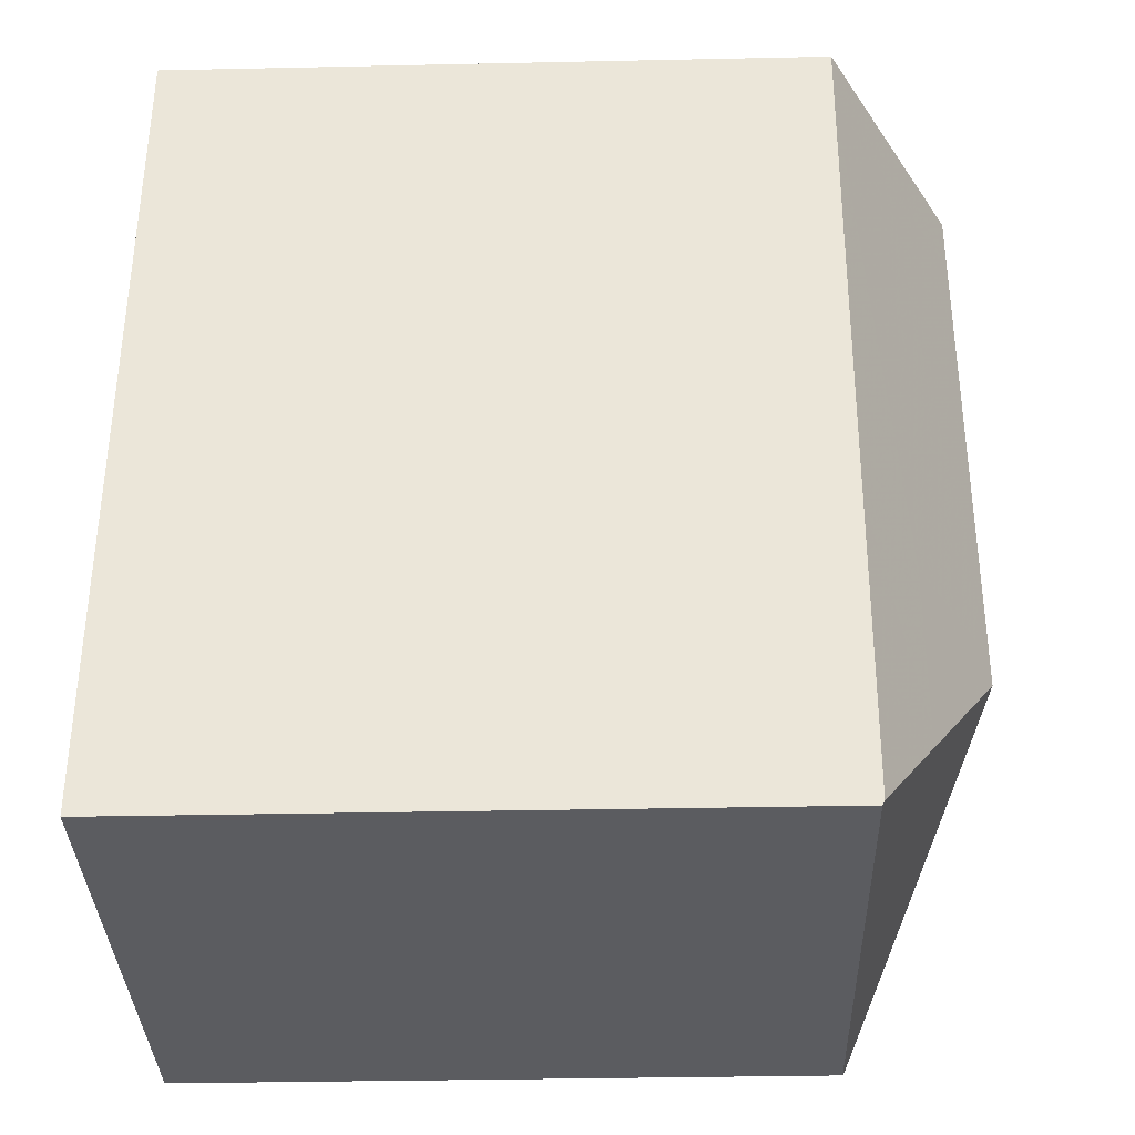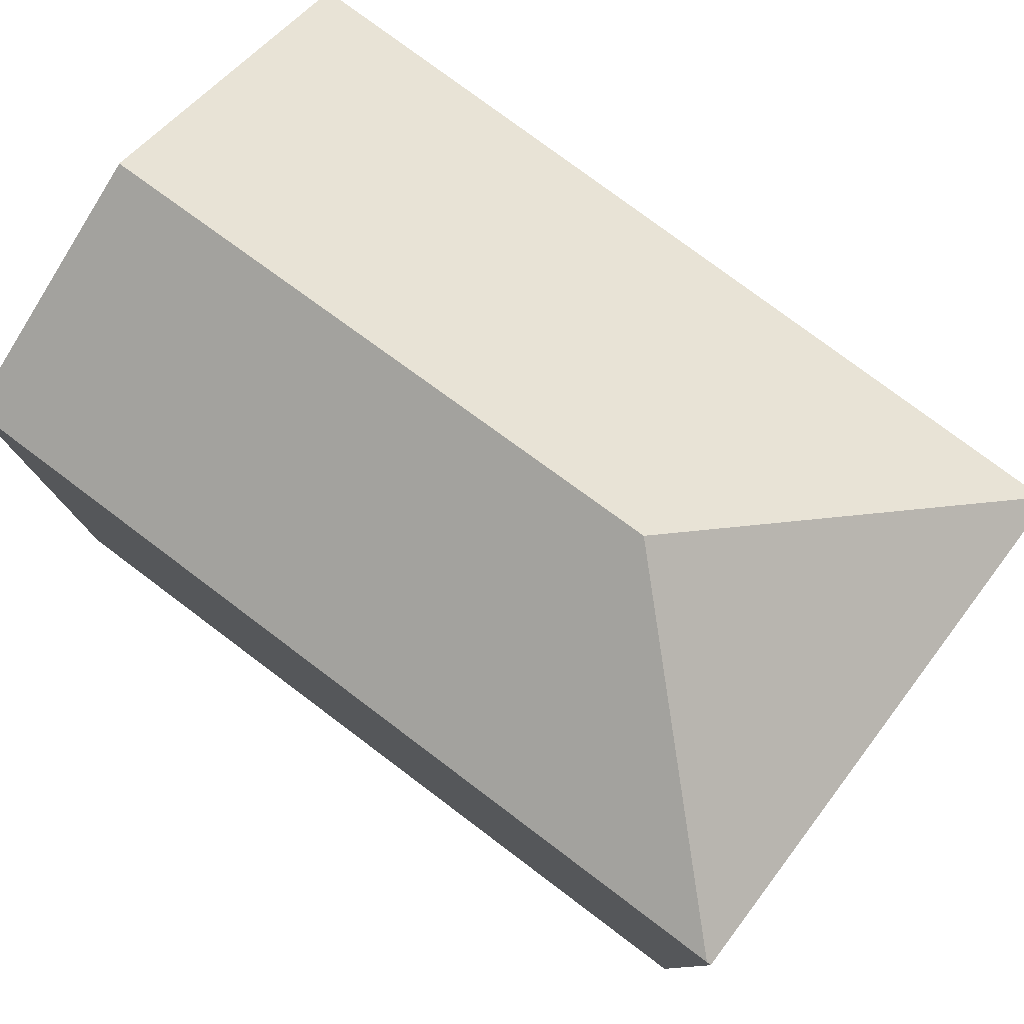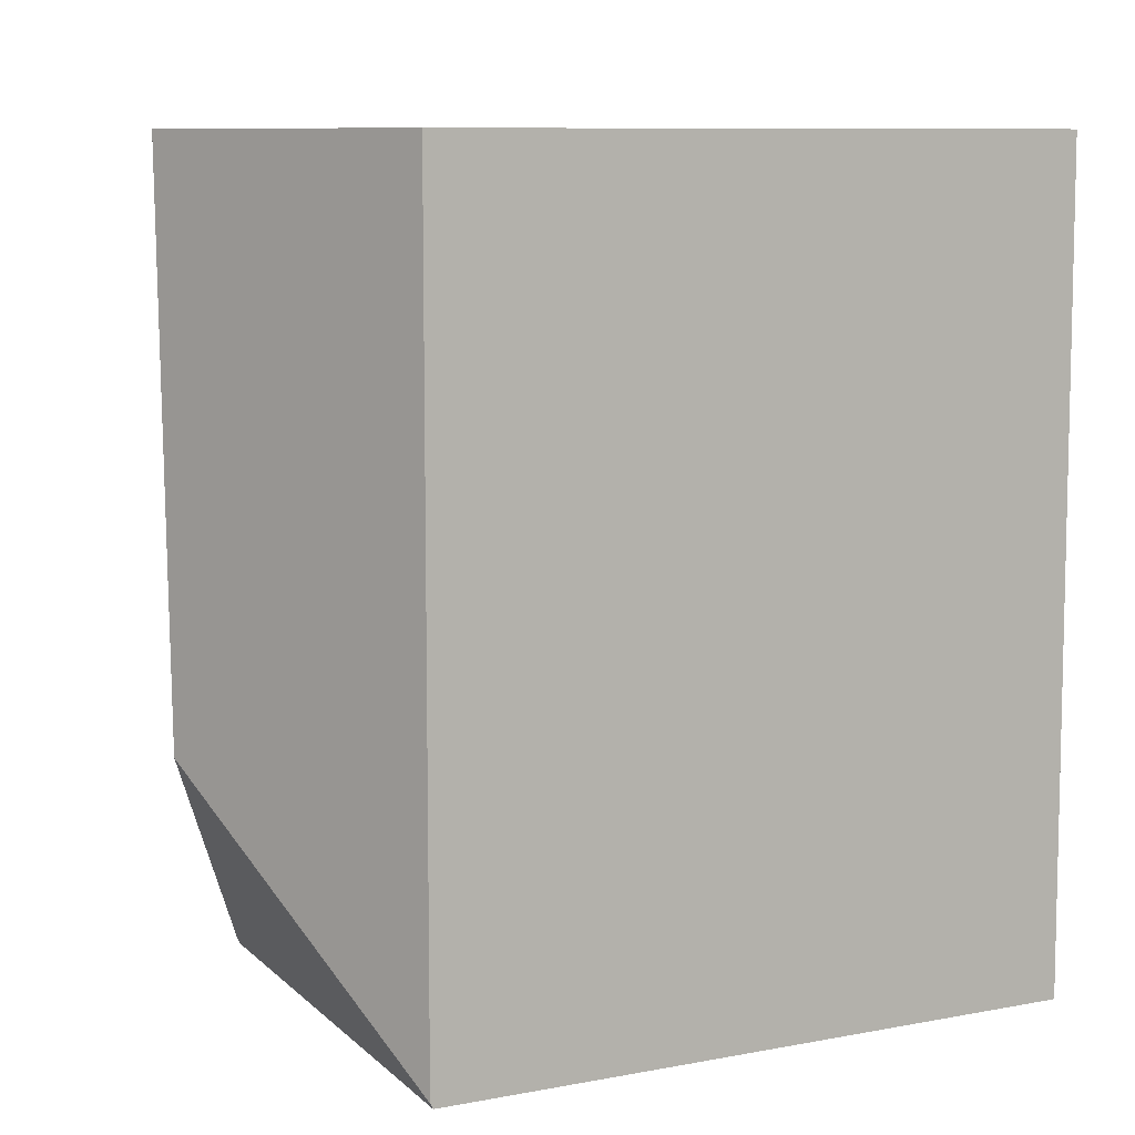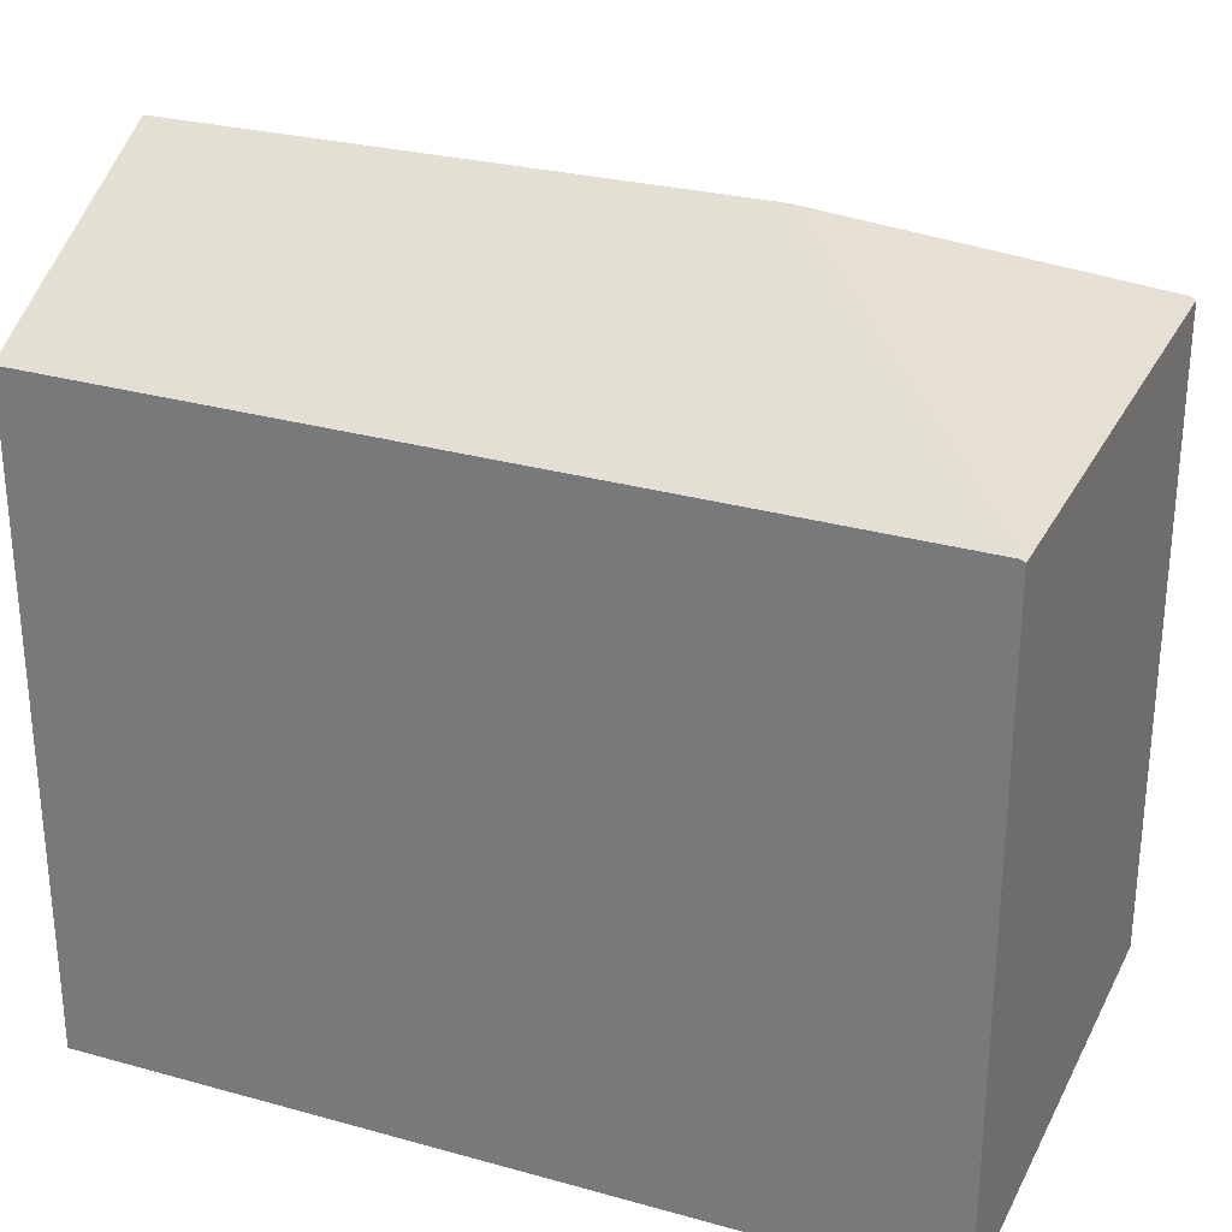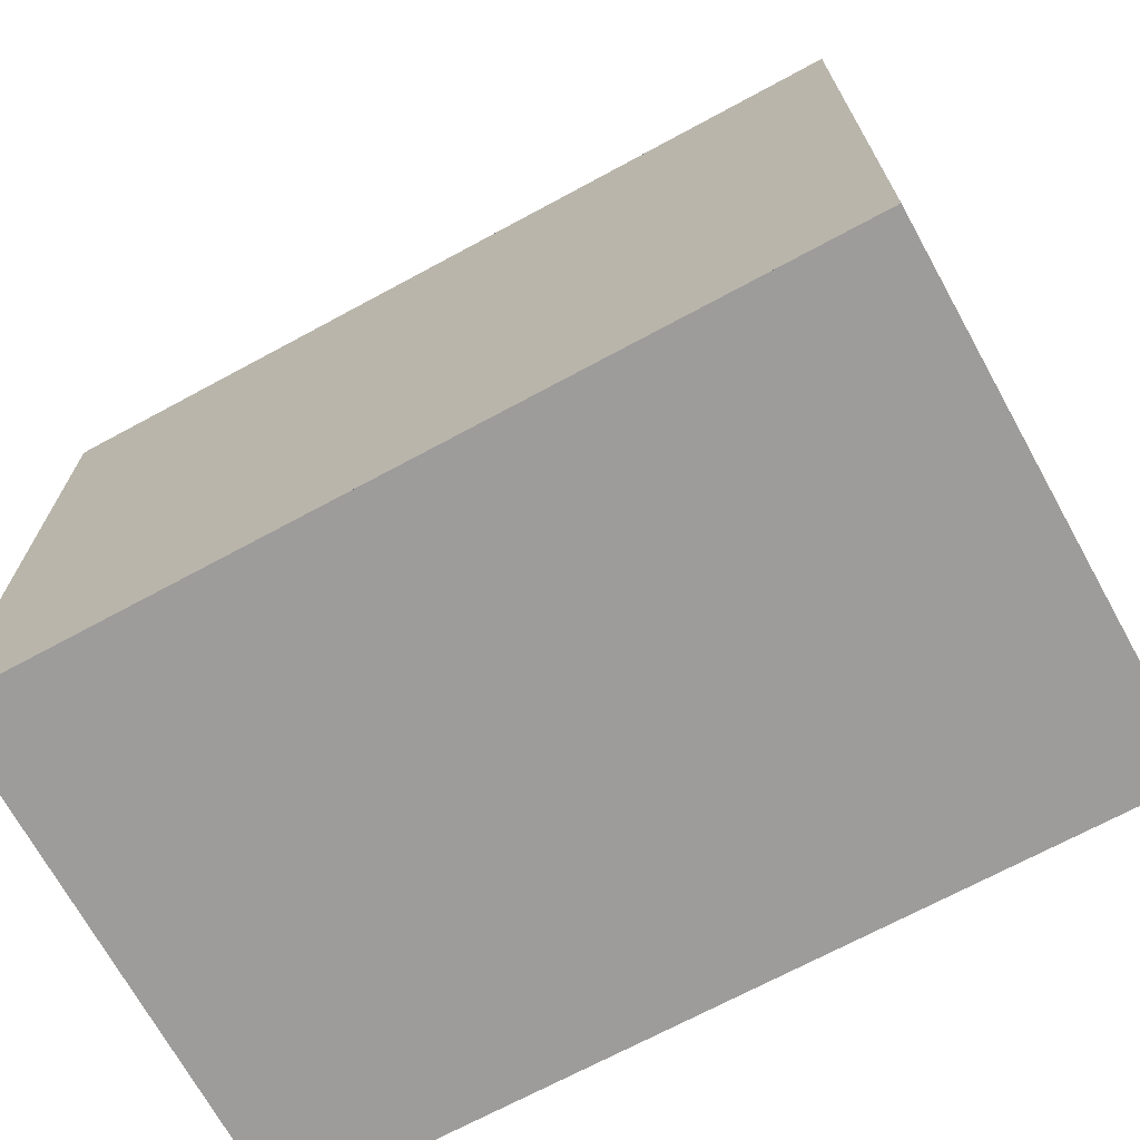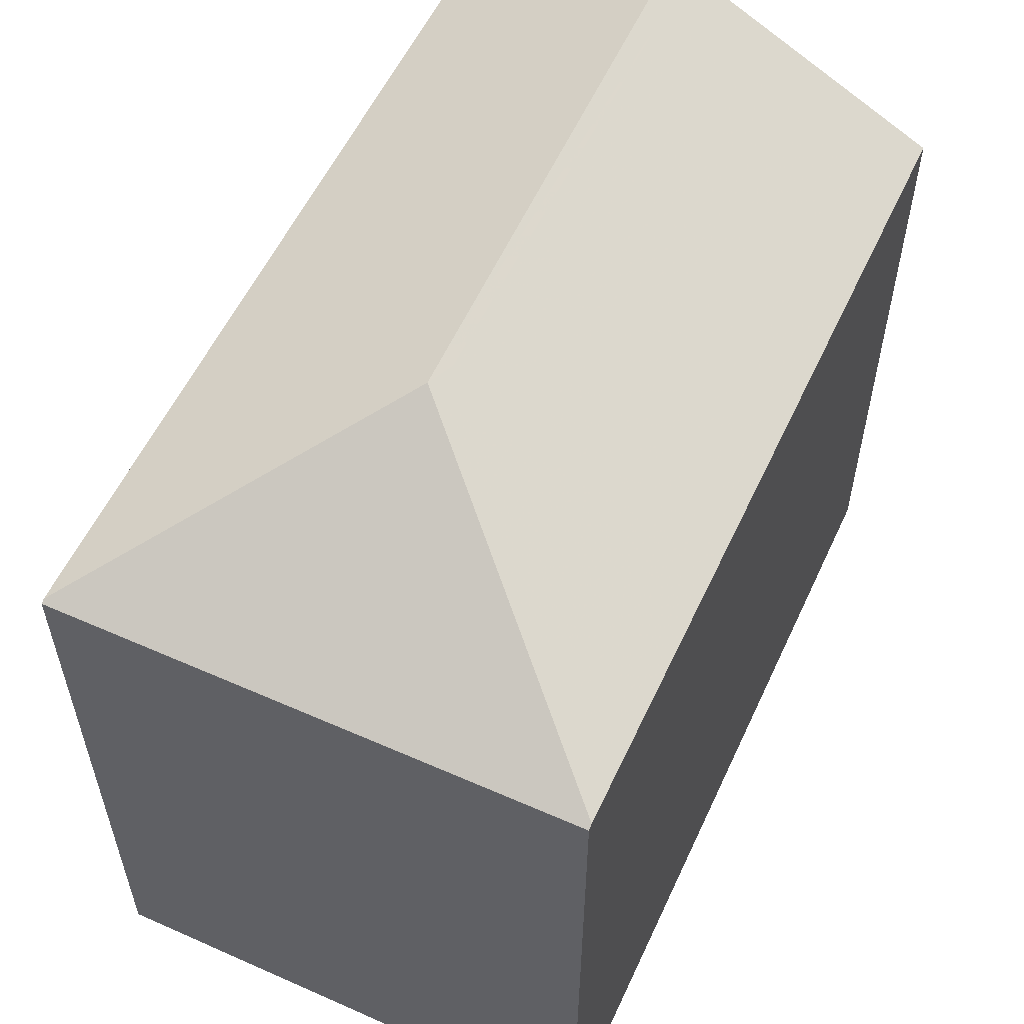
<metadata>
{"format":"obj","ext":"obj","renderer":"f3d","projection":"perspective","resolution":1024,"background":"white","views":[{"elev":-35.5,"azim":-88.4,"up":"+Y"},{"elev":78.9,"azim":-52.5,"up":"+Z"},{"elev":9.6,"azim":64.3,"up":"+Y"},{"elev":28.1,"azim":-66.6,"up":"+Z"},{"elev":-70.0,"azim":119.1,"up":"+Z"},{"elev":56.2,"azim":25.4,"up":"+Z"}]}
</metadata>
<code>
v -560.7 -246.6 3.736
v -563.7 -246.6 3.802
v -560.6 -251.4 3.749
v -563.6 -251.4 3.746
v -562.3 -246.6 4.552
v -562.2 -249.9 4.548
v -562.3 -247 4.552
v -562.3 -246.6 4.552
v -560.6 -251.4 3.765
v -562.2 -249.9 4.548
v -562.3 -247 4.552
v -563.6 -251.4 3.759
v -562.2 -249.9 4.548
v -563.6 -251.4 3.746
v -563.6 -251.4 3.748
v -560.6 -251.4 3.765
v -563.6 -251.4 3.759
v -560.7 -247 3.739
v -563.7 -247 3.799
v -562.1 -251.4 3.748
v -562.2 -249.9 4.519
v -562.2 -247 4.501
v -562.2 -249.9 4.519
v -562.2 -246.6 4.498
v -561.4 -250.7 4.142
v -562.1 -250.7 4.141
v -561.4 -250.7 4.142
v -563 -250.7 4.141
v -563 -250.7 4.141
v -563.6 -250.7 3.766
v -560.6 -250.7 3.761
v -562.2 -249.7 4.549
v -562.2 -249.7 4.549
v -562.2 -249.7 4.517
v -563.7 -249.7 3.774
v -560.7 -249.7 3.755
v -563 -250.8 4.088
v -563 -250.7 4.089
v -563.1 -249.7 4.098
v -563.1 -247 4.122
v -563 -250.8 4.088
v -563.1 -246.6 4.125
v -563 -251.4 3.747
v -560.7 -247 3.739
v -560.7 -246.6 3.736
v -560.7 -246.6 4.441e-16
v -560.7 -247 0
v -563.1 -246.6 4.125
v -563.7 -246.6 3.802
v -563.7 -246.6 -4.441e-16
v -563.1 -246.6 0
v -562.1 -251.4 3.748
v -560.6 -251.4 3.749
v -560.6 -251.4 -4.441e-16
v -562.1 -251.4 -4.441e-16
v -563.6 -251.4 3.748
v -563.6 -251.4 3.746
v -563.6 -251.4 0
v -563.6 -251.4 4.441e-16
v -562.2 -246.6 4.498
v -562.3 -246.6 4.552
v -562.3 -246.6 0
v -562.2 -246.6 -8.882e-16
v -560.6 -251.4 3.749
v -560.6 -251.4 3.765
v -560.6 -251.4 4.441e-16
v -560.6 -251.4 -4.441e-16
v -563.6 -251.4 3.746
v -563.6 -251.4 3.746
v -563.6 -251.4 0
v -563.6 -251.4 0
v -563.6 -251.4 3.759
v -563.6 -251.4 3.748
v -563.6 -251.4 4.441e-16
v -563.6 -251.4 4.441e-16
v -563.6 -250.7 3.766
v -563.6 -251.4 3.759
v -563.6 -251.4 4.441e-16
v -563.6 -250.7 -4.441e-16
v -560.7 -249.7 3.755
v -560.7 -247 3.739
v -560.7 -247 0
v -560.7 -249.7 0
v -563.7 -246.6 3.802
v -563.7 -247 3.799
v -563.7 -247 -4.441e-16
v -563.7 -246.6 -4.441e-16
v -563 -251.4 3.747
v -562.1 -251.4 3.748
v -562.1 -251.4 -4.441e-16
v -563 -251.4 4.441e-16
v -560.7 -246.6 3.736
v -562.2 -246.6 4.498
v -562.2 -246.6 -8.882e-16
v -560.7 -246.6 4.441e-16
v -563.7 -249.7 3.774
v -563.6 -250.7 3.766
v -563.6 -250.7 -4.441e-16
v -563.7 -249.7 4.441e-16
v -560.6 -251.4 3.765
v -560.6 -250.7 3.761
v -560.6 -250.7 0
v -560.6 -251.4 4.441e-16
v -563.7 -247 3.799
v -563.7 -249.7 3.774
v -563.7 -249.7 4.441e-16
v -563.7 -247 -4.441e-16
v -560.6 -250.7 3.761
v -560.7 -249.7 3.755
v -560.7 -249.7 0
v -560.6 -250.7 0
v -562.3 -246.6 4.552
v -563.1 -246.6 4.125
v -563.1 -246.6 0
v -562.3 -246.6 0
v -563.6 -251.4 3.746
v -563 -251.4 3.747
v -563 -251.4 4.441e-16
v -563.6 -251.4 0
v -560.6 -251.4 0
v -563.6 -251.4 0
v -563.7 -246.6 0
v -560.7 -246.6 0
f 27 9 3 20 26
f 34 23 6 33
f 14 4 15
f 39 32 10 29 38
f 22 7 5 24
f 42 8 11 40
f 43 14 15 12 41
f 36 31 25 23 34
f 24 1 18 22
f 26 21 27
f 38 29 37
f 28 13 21 26
f 31 16 25
f 33 7 22 34
f 40 11 32 39
f 34 22 18 36
f 37 17 30 38
f 39 35 19 40
f 38 30 35 39
f 40 19 2 42
f 41 28 26 20 43
f 45 46 47 44
f 49 50 51 48
f 53 54 55 52
f 57 58 59 56
f 61 62 63 60
f 65 66 67 64
f 69 70 71 68
f 73 74 75 72
f 77 78 79 76
f 81 82 83 80
f 85 86 87 84
f 89 90 91 88
f 93 94 95 92
f 97 98 99 96
f 101 102 103 100
f 105 106 107 104
f 109 110 111 108
f 113 114 115 112
f 117 118 119 116
f 121 122 123 120

</code>
